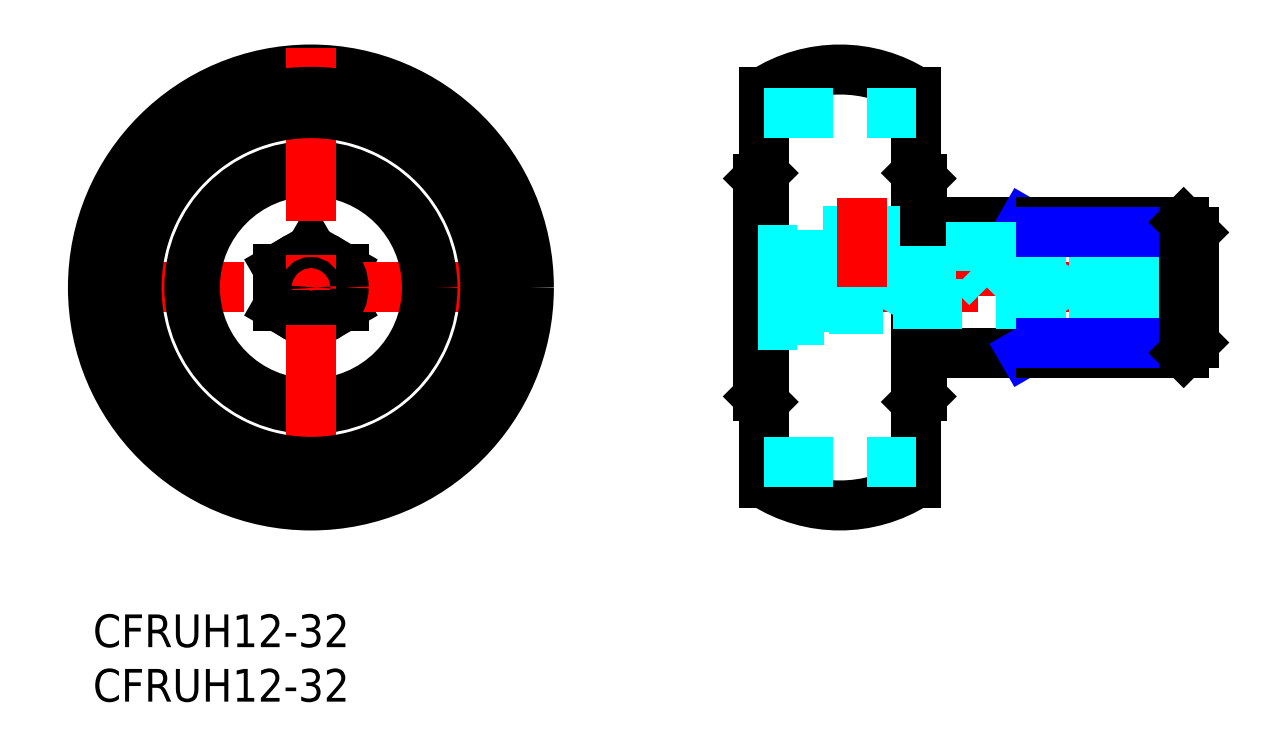
<metadata>
{"format":"dxf","ext":"dxf","renderer":"ezdxf+matplotlib","layout":"modelspace","background":"white","min_lineweight":24,"dpi":150}
</metadata>
<code>
0
SECTION
2
ENTITIES
0
INSERT
8
MSM_CONTINUOUS
2
*U19
10
0
20
0
30
0
0
INSERT
8
MSM_CONTINUOUS
2
*U20
10
0
20
0
30
0
0
LINE
8
MSM_CONTINUOUS
10
20
20
26.54
30
0
11
17
21
28.27
31
0
0
LINE
8
MSM_CONTINUOUS
10
17
20
31.73
30
0
11
17
21
28.27
31
0
0
LINE
8
MSM_CONTINUOUS
10
20
20
33.46
30
0
11
17
21
31.73
31
0
0
LINE
8
MSM_CONTINUOUS
10
23
20
28.27
30
0
11
20
21
26.54
31
0
0
LINE
8
MSM_CONTINUOUS
10
23
20
31.73
30
0
11
20
21
33.46
31
0
0
LINE
8
MSM_CONTINUOUS
10
23
20
31.73
30
0
11
23
21
28.27
31
0
0
LINE
8
MSM_CENTER
10
-2
20
30
30
0
11
42
21
30
31
0
0
CIRCLE
8
MSM_CONTINUOUS
10
20
20
30
30
0
40
10.65
0
CIRCLE
8
MSM_CONTINUOUS
10
20
20
30
30
0
40
20
0
CIRCLE
8
MSM_CONTINUOUS
10
20
20
30
30
0
40
1.5
0
CIRCLE
8
MSM_CONTINUOUS
10
20
20
30
30
0
40
3
0
CIRCLE
8
MSM_CONTINUOUS
10
20
20
30
30
0
40
2
0
CIRCLE
8
MSM_CONTINUOUS
10
20
20
30
30
0
40
11.15
0
LINE
8
MSM_CENTER
10
59.03
20
30
30
0
11
103
21
30
31
0
0
LINE
8
MSM_CENTER
10
82.03
20
36.65
30
0
11
82.03
21
29.25
31
0
0
LINE
8
MSM_CONTINUOUS
10
76.03
20
36
30
0
11
100.1
21
36
31
0
0
LINE
8
MSM_CONTINUOUS
10
76.03
20
40
30
0
11
76.03
21
20
31
0
0
LINE
8
MSM_CONTINUOUS
10
75.53
20
40.5
30
0
11
76.03
21
40
31
0
0
LINE
8
MSM_CONTINUOUS
10
61.53
20
40.5
30
0
11
61.03
21
40
31
0
0
LINE
8
MSM_NARROW
10
85.39
20
36
30
0
11
87.03
21
35.05
31
0
0
LINE
8
MSM_CONTINUOUS
10
61.03
20
40
30
0
11
61.03
21
20
31
0
0
LINE
8
MSM_CONTINUOUS
10
100.1
20
24
30
0
11
76.03
21
24
31
0
0
LINE
8
MSM_CONTINUOUS
10
76.03
20
20
30
0
11
75.53
21
19.5
31
0
0
LINE
8
MSM_CONTINUOUS
10
61.03
20
20
30
0
11
61.53
21
19.5
31
0
0
LINE
8
MSM_NARROW
10
87.03
20
24.95
30
0
11
85.39
21
24
31
0
0
LINE
8
MSM_CONTINUOUS
10
87.03
20
36
30
0
11
87.03
21
24
31
0
0
LINE
8
MSM_CONTINUOUS
10
75.53
20
47.95
30
0
11
75.53
21
12.05
31
0
0
LINE
8
MSM_CONTINUOUS
10
61.53
20
47.95
30
0
11
61.53
21
12.05
31
0
0
LINE
8
MSM_DASHED
10
61.03
20
26.54
30
0
11
64.63
21
26.54
31
0
0
LINE
8
MSM_DASHED
10
61.03
20
28.27
30
0
11
64.63
21
28.27
31
0
0
LINE
8
MSM_DASHED
10
61.03
20
31.73
30
0
11
64.63
21
31.73
31
0
0
LINE
8
MSM_DASHED
10
67.03
20
27
30
0
11
67.61
21
28
31
0
0
LINE
8
MSM_DASHED
10
70.06
20
28.27
30
0
11
69.06
21
28
31
0
0
LINE
8
MSM_DASHED
10
67.61
20
32
30
0
11
67.03
21
33
31
0
0
LINE
8
MSM_DASHED
10
83.53
20
31.5
30
0
11
89.24
21
31.5
31
0
0
LINE
8
MSM_DASHED
10
89.24
20
28.5
30
0
11
72.82
21
28.5
31
0
0
LINE
8
MSM_DASHED
10
83.53
20
36
30
0
11
83.53
21
31.5
31
0
0
LINE
8
MSM_DASHED
10
80.53
20
36
30
0
11
80.53
21
31.5
31
0
0
LINE
8
MSM_DASHED
10
72.82
20
31.5
30
0
11
80.53
21
31.5
31
0
0
LINE
8
MSM_DASHED
10
72.82
20
28.5
30
0
11
72.53
21
28
31
0
0
LINE
8
MSM_DASHED
10
64.63
20
33.46
30
0
11
64.63
21
26.54
31
0
0
LINE
8
MSM_DASHED
10
72.53
20
32
30
0
11
72.53
21
28
31
0
0
LINE
8
MSM_DASHED
10
72.53
20
28
30
0
11
67.56
21
28
31
0
0
LINE
8
MSM_DASHED
10
67.56
20
31.8
30
0
11
67.06
21
31.8
31
0
0
LINE
8
MSM_DASHED
10
72.82
20
31.5
30
0
11
72.82
21
28.5
31
0
0
LINE
8
MSM_DASHED
10
72.82
20
31.5
30
0
11
72.53
21
32
31
0
0
LINE
8
MSM_DASHED
10
72.53
20
32
30
0
11
71.78
21
32
31
0
0
LINE
8
MSM_DASHED
10
69.28
20
32
30
0
11
67.56
21
32
31
0
0
LINE
8
MSM_DASHED
10
61.03
20
33.46
30
0
11
64.63
21
33.46
31
0
0
LINE
8
MSM_DASHED
10
69.06
20
32
30
0
11
69.06
21
28
31
0
0
LINE
8
MSM_DASHED
10
70.06
20
31.73
30
0
11
69.06
21
32
31
0
0
LINE
8
MSM_DASHED
10
67.56
20
28.2
30
0
11
67.06
21
28.2
31
0
0
LINE
8
MSM_DASHED
10
70.06
20
31.73
30
0
11
70.06
21
28.27
31
0
0
LINE
8
MSM_DASHED
10
67.56
20
28
30
0
11
67.56
21
32
31
0
0
LINE
8
MSM_DASHED
10
67.06
20
32.95
30
0
11
67.06
21
27.05
31
0
0
LINE
8
MSM_DASHED
10
65.06
20
32.95
30
0
11
65.06
21
27.05
31
0
0
LINE
8
MSM_DASHED
10
65.06
20
27.05
30
0
11
67.06
21
27.05
31
0
0
LINE
8
MSM_DASHED
10
67.06
20
32.95
30
0
11
65.06
21
32.95
31
0
0
LINE
8
MSM_DASHED
10
67.03
20
33
30
0
11
67.03
21
32.95
31
0
0
LINE
8
MSM_DASHED
10
67.03
20
27.05
30
0
11
67.03
21
27
31
0
0
LINE
8
MSM_DASHED
10
67.03
20
33
30
0
11
64.63
21
33
31
0
0
LINE
8
MSM_DASHED
10
67.03
20
27
30
0
11
64.63
21
27
31
0
0
LINE
8
MSM_DASHED
10
101
20
26.54
30
0
11
97.43
21
26.54
31
0
0
LINE
8
MSM_DASHED
10
101
20
28.27
30
0
11
97.43
21
28.27
31
0
0
LINE
8
MSM_DASHED
10
101
20
31.73
30
0
11
97.43
21
31.73
31
0
0
LINE
8
MSM_DASHED
10
95.03
20
27
30
0
11
94.45
21
28
31
0
0
LINE
8
MSM_DASHED
10
92
20
28.27
30
0
11
93
21
28
31
0
0
LINE
8
MSM_DASHED
10
94.45
20
32
30
0
11
95.03
21
33
31
0
0
LINE
8
MSM_DASHED
10
89.24
20
28.5
30
0
11
89.53
21
28
31
0
0
LINE
8
MSM_DASHED
10
97.43
20
33.46
30
0
11
97.43
21
26.54
31
0
0
LINE
8
MSM_DASHED
10
89.53
20
32
30
0
11
89.53
21
28
31
0
0
LINE
8
MSM_DASHED
10
89.53
20
28
30
0
11
94.5
21
28
31
0
0
LINE
8
MSM_DASHED
10
94.5
20
31.8
30
0
11
95
21
31.8
31
0
0
LINE
8
MSM_DASHED
10
89.24
20
31.5
30
0
11
89.24
21
28.5
31
0
0
LINE
8
MSM_DASHED
10
89.24
20
31.5
30
0
11
89.53
21
32
31
0
0
LINE
8
MSM_DASHED
10
89.53
20
32
30
0
11
94.5
21
32
31
0
0
LINE
8
MSM_DASHED
10
101
20
33.46
30
0
11
97.43
21
33.46
31
0
0
LINE
8
MSM_DASHED
10
93
20
32
30
0
11
93
21
28
31
0
0
LINE
8
MSM_DASHED
10
92
20
31.73
30
0
11
93
21
32
31
0
0
LINE
8
MSM_DASHED
10
94.5
20
28.2
30
0
11
95
21
28.2
31
0
0
LINE
8
MSM_DASHED
10
92
20
31.73
30
0
11
92
21
28.27
31
0
0
LINE
8
MSM_DASHED
10
94.5
20
28
30
0
11
94.5
21
32
31
0
0
LINE
8
MSM_DASHED
10
95
20
32.95
30
0
11
95
21
27.05
31
0
0
LINE
8
MSM_DASHED
10
97
20
32.95
30
0
11
97
21
27.05
31
0
0
LINE
8
MSM_DASHED
10
97
20
27.05
30
0
11
95
21
27.05
31
0
0
LINE
8
MSM_DASHED
10
95
20
32.95
30
0
11
97
21
32.95
31
0
0
LINE
8
MSM_DASHED
10
95.03
20
33
30
0
11
95.03
21
32.95
31
0
0
LINE
8
MSM_DASHED
10
95.03
20
27.05
30
0
11
95.03
21
27
31
0
0
LINE
8
MSM_DASHED
10
95.03
20
33
30
0
11
97.43
21
33
31
0
0
LINE
8
MSM_DASHED
10
95.03
20
27
30
0
11
97.43
21
27
31
0
0
LINE
8
MSM_DASHED
10
71.78
20
37.5
30
0
11
71.78
21
32
31
0
0
LINE
8
MSM_DASHED
10
69.28
20
37.5
30
0
11
69.28
21
32
31
0
0
ARC
8
MSM_DASHED
10
70.53
20
33.56
30
0
40
2.002
50
231.4
51
308.6
0
LINE
8
MSM_CENTER
10
70.53
20
38.21
30
0
11
70.53
21
30.08
31
0
0
LINE
8
MSM_NARROW
10
87.03
20
24.95
30
0
11
101
21
24.95
31
0
0
LINE
8
MSM_NARROW
10
87.03
20
35.05
30
0
11
101
21
35.05
31
0
0
LINE
8
MSM_CONTINUOUS
10
101
20
24.95
30
0
11
101
21
35.05
31
0
0
LINE
8
MSM_CONTINUOUS
10
101
20
35.05
30
0
11
100.1
21
36
31
0
0
LINE
8
MSM_CONTINUOUS
10
100.1
20
36
30
0
11
100.1
21
24
31
0
0
LINE
8
MSM_CONTINUOUS
10
100.1
20
24
30
0
11
101
21
24.95
31
0
0
ARC
8
MSM_CONTINUOUS
10
68.53
20
23
30
0
40
13
50
237.4
51
302.6
0
ARC
8
MSM_CONTINUOUS
10
68.53
20
37
30
0
40
13
50
57.42
51
122.6
0
LINE
8
MSM_CENTER
10
20
20
52
30
0
11
20
21
8
31
0
0
CIRCLE
8
MSM_CONTINUOUS
10
20
20
30
30
0
40
0.5
0
CIRCLE
8
MSM_CONTINUOUS
10
20
20
30
30
0
40
17.95
0
LINE
8
MSM_DASHED
10
61.53
20
46
30
0
11
75.53
21
46
31
0
0
LINE
8
MSM_DASHED
10
61.53
20
14
30
0
11
75.53
21
14
31
0
0
CIRCLE
8
MSM_CONTINUOUS
10
20
20
30
30
0
40
16
0
LINE
8
MSM_DASHED
10
80.53
20
31.5
30
0
11
82.03
21
30
31
0
0
LINE
8
MSM_DASHED
10
82.03
20
30
30
0
11
83.53
21
31.5
31
0
0
ENDSEC
0
EOF

</code>
